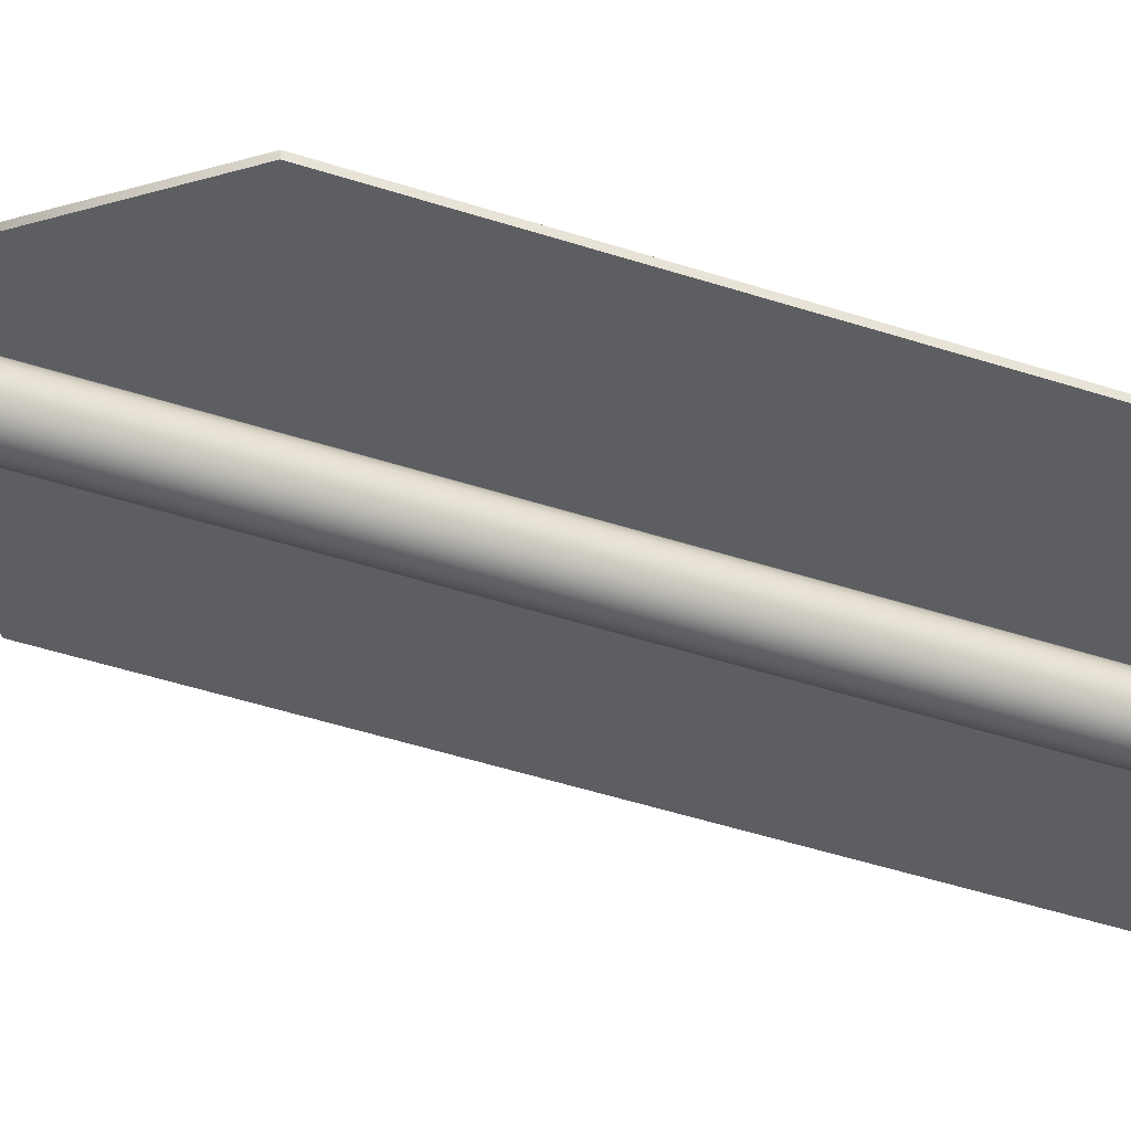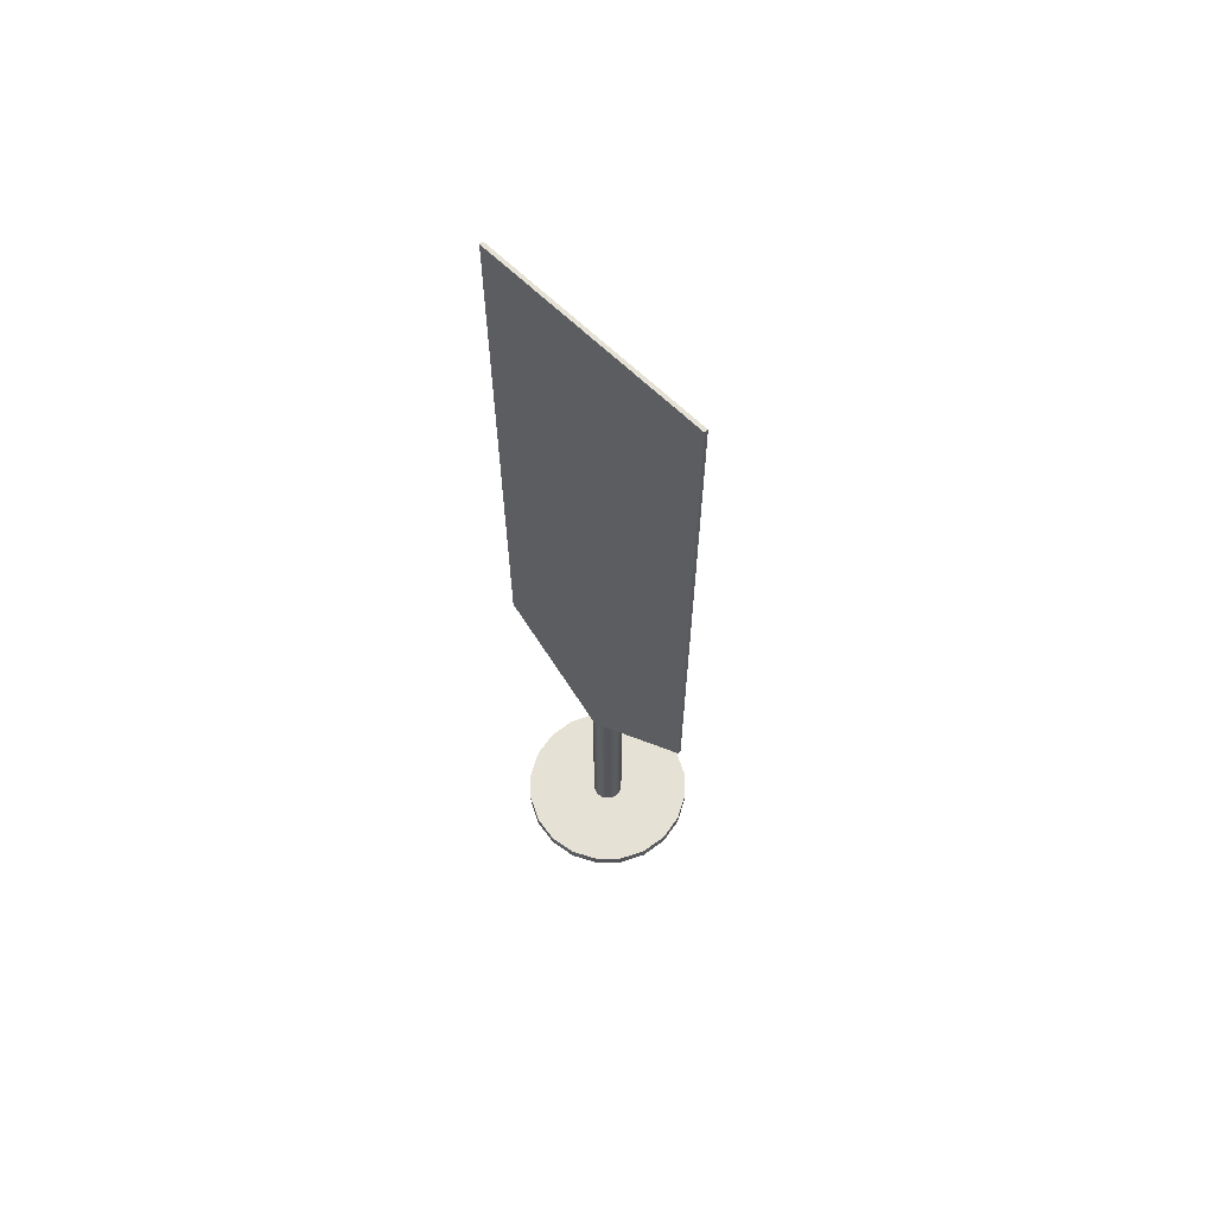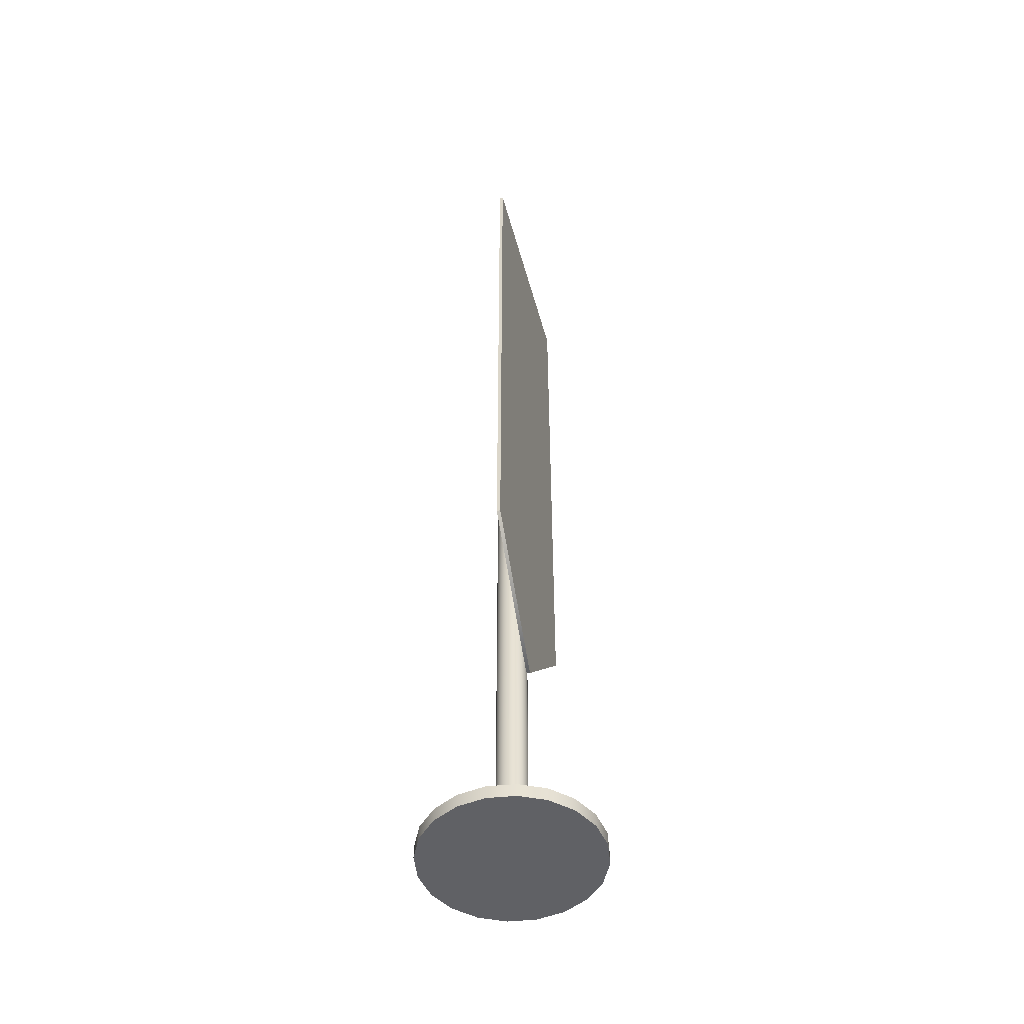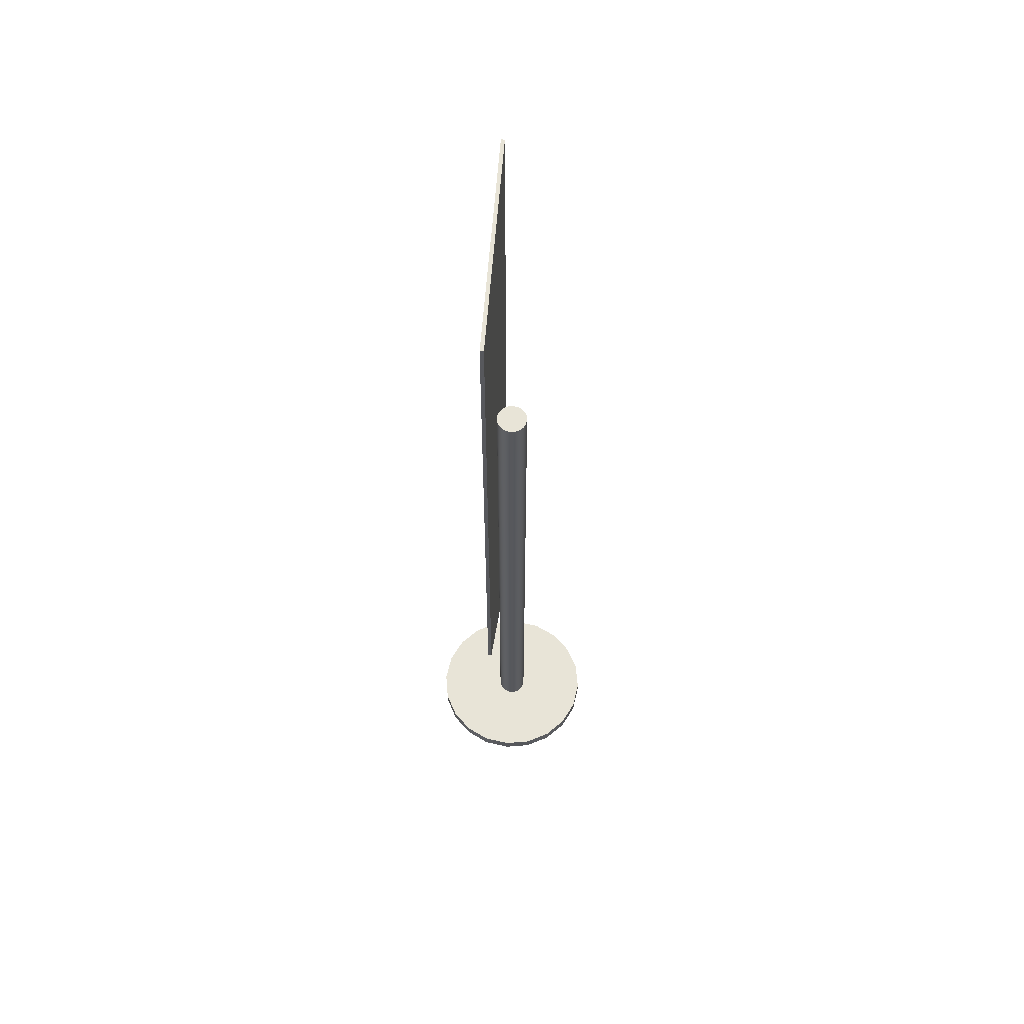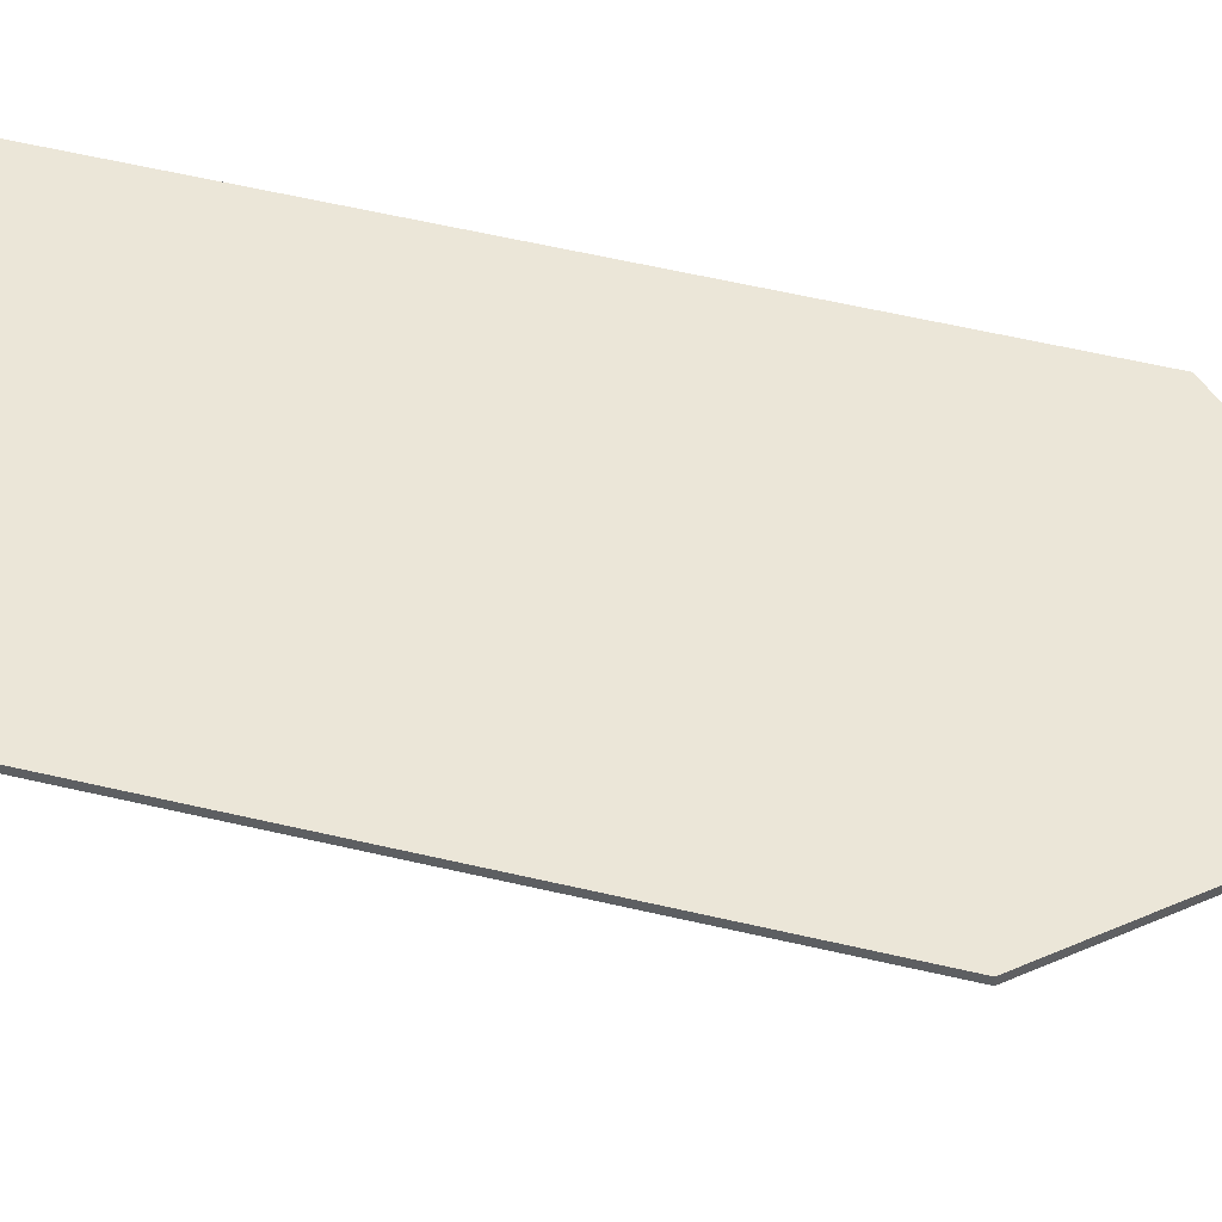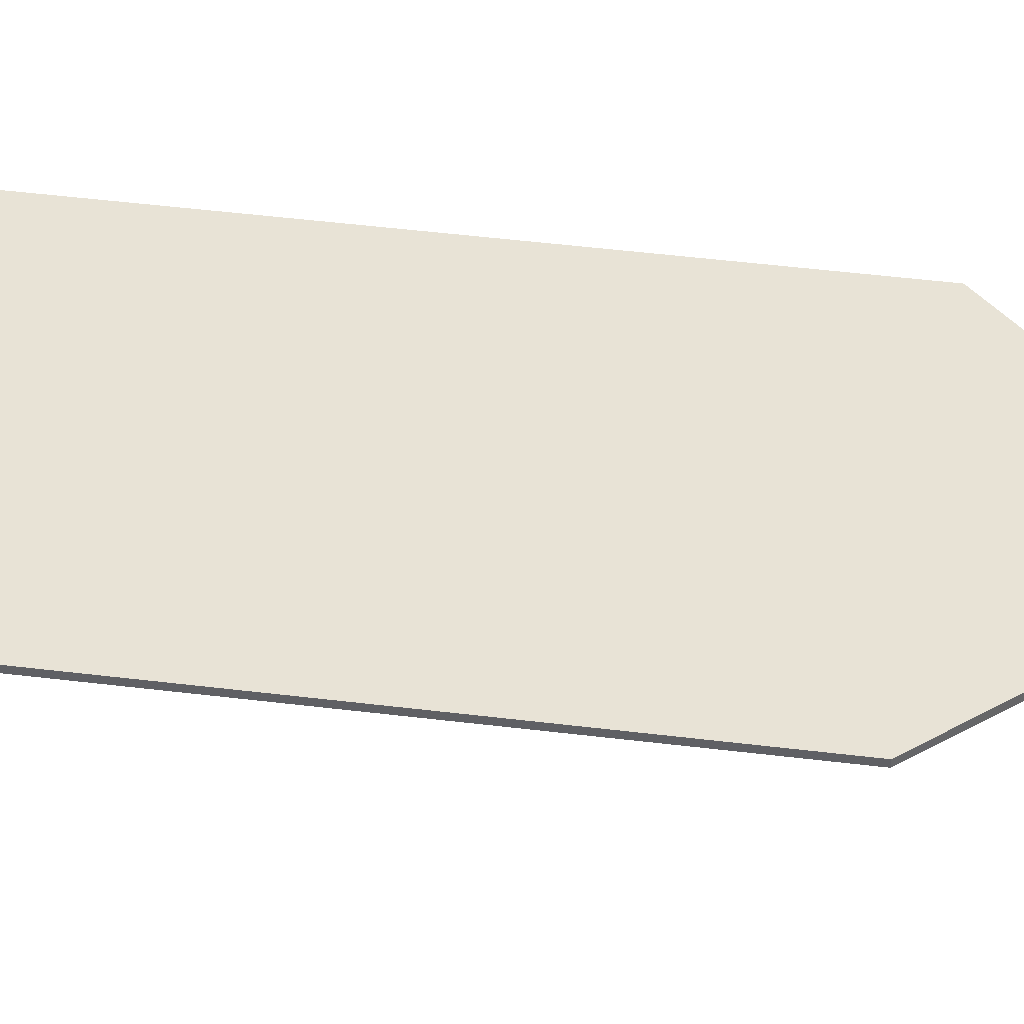
<metadata>
{"format":"obj","ext":"obj","renderer":"f3d","projection":"perspective","resolution":1024,"background":"white","views":[{"elev":-39.4,"azim":66.9,"up":"+Z"},{"elev":64.7,"azim":44.5,"up":"+Y"},{"elev":-49.9,"azim":-74.9,"up":"+Y"},{"elev":61.3,"azim":94.3,"up":"+Y"},{"elev":46.2,"azim":-74.1,"up":"+Z"},{"elev":41.9,"azim":-81.3,"up":"+Z"}]}
</metadata>
<code>
g default
v -0.03149 -3.369 -0.1015
v -0.06125 -3.369 -0.08636
v -0.08486 -3.369 -0.06275
v -0.1 -3.369 -0.03299
v -0.1052 -3.369 0
v -0.1 -3.369 0.03299
v -0.08486 -3.369 0.06275
v -0.06125 -3.369 0.08636
v -0.03149 -3.369 0.1015
v 0.001502 -3.369 0.1068
v 0.03449 -3.369 0.1015
v 0.06425 -3.369 0.08636
v 0.08787 -3.369 0.06275
v 0.103 -3.369 0.03299
v 0.1083 -3.369 0
v 0.103 -3.369 -0.03299
v 0.08787 -3.369 -0.06275
v 0.06425 -3.369 -0.08636
v 0.03449 -3.369 -0.1015
v 0.001502 -3.369 -0.1068
v -0.03149 1.359 -0.1015
v -0.06125 1.359 -0.08636
v -0.08486 1.359 -0.06275
v -0.1 1.359 -0.03299
v -0.1052 1.359 0
v -0.1 1.359 0.03299
v -0.08486 1.359 0.06275
v -0.06125 1.359 0.08636
v -0.03149 1.359 0.1015
v 0.001502 1.359 0.1068
v 0.03449 1.359 0.1015
v 0.06425 1.359 0.08636
v 0.08787 1.359 0.06275
v 0.103 1.359 0.03299
v 0.1083 1.359 0
v 0.103 1.359 -0.03299
v 0.08787 1.359 -0.06275
v 0.06425 1.359 -0.08636
v 0.03449 1.359 -0.1015
v 0.001502 1.359 -0.1068
v 0.001502 -3.369 0
v 0.001502 1.359 0
v -0.03149 -3.276 -0.1015
v -0.06125 -3.276 -0.08636
v -0.08486 -3.276 -0.06275
v -0.1 -3.276 -0.03299
v -0.1052 -3.276 0
v -0.1 -3.276 0.03299
v -0.08486 -3.276 0.06275
v -0.06125 -3.276 0.08636
v -0.03149 -3.276 0.1015
v 0.001502 -3.276 0.1068
v 0.03449 -3.276 0.1015
v 0.06425 -3.276 0.08636
v 0.08787 -3.276 0.06275
v 0.103 -3.276 0.03299
v 0.1083 -3.276 0
v 0.103 -3.276 -0.03299
v 0.08787 -3.276 -0.06275
v 0.06425 -3.276 -0.08636
v 0.03449 -3.276 -0.1015
v 0.001502 -3.276 -0.1068
v -0.1879 -3.369 -0.583
v -0.3588 -3.369 -0.4959
v -0.3588 -3.276 -0.4959
v -0.1879 -3.276 -0.583
v -0.4944 -3.369 -0.3603
v -0.4944 -3.276 -0.3603
v -0.5815 -3.369 -0.1894
v -0.5815 -3.276 -0.1894
v -0.6115 -3.369 0
v -0.6115 -3.276 0
v -0.5815 -3.369 0.1894
v -0.5815 -3.276 0.1894
v -0.4944 -3.369 0.3603
v -0.4944 -3.276 0.3603
v -0.3588 -3.369 0.4959
v -0.3588 -3.276 0.4959
v -0.1879 -3.369 0.583
v -0.1879 -3.276 0.583
v 0.001501 -3.369 0.613
v 0.001501 -3.276 0.613
v 0.1909 -3.369 0.583
v 0.1909 -3.276 0.583
v 0.3618 -3.369 0.4959
v 0.3618 -3.276 0.4959
v 0.4974 -3.369 0.3603
v 0.4974 -3.276 0.3603
v 0.5845 -3.369 0.1894
v 0.5845 -3.276 0.1894
v 0.6145 -3.369 0
v 0.6145 -3.276 -1e-06
v 0.5845 -3.369 -0.1894
v 0.5845 -3.276 -0.1894
v 0.4974 -3.369 -0.3603
v 0.4974 -3.276 -0.3603
v 0.3618 -3.369 -0.4959
v 0.3618 -3.276 -0.4959
v 0.1909 -3.369 -0.583
v 0.1909 -3.276 -0.583
v 0.001503 -3.369 -0.613
v 0.001504 -3.276 -0.613
v 0.7928 -0.9297 0.129
v 0.7928 -0.9297 0.104
v 0.7928 3.369 0.129
v 0.7928 3.369 0.104
v -0.7928 3.369 0.129
v -0.7928 3.369 0.104
v -0.7928 -0.9297 0.129
v -0.7928 -0.9297 0.104
v 0 3.369 0.129
v 0 3.369 0.104
v 0 -1.765 0.104
v 0 -1.765 0.129
g Banner
f 43 44 22 21
f 44 45 23 22
f 45 46 24 23
f 46 47 25 24
f 47 48 26 25
f 48 49 27 26
f 49 50 28 27
f 50 51 29 28
f 51 52 30 29
f 52 53 31 30
f 53 54 32 31
f 54 55 33 32
f 55 56 34 33
f 56 57 35 34
f 57 58 36 35
f 58 59 37 36
f 59 60 38 37
f 60 61 39 38
f 61 62 40 39
f 62 43 21 40
f 2 1 41
f 3 2 41
f 4 3 41
f 5 4 41
f 6 5 41
f 7 6 41
f 8 7 41
f 9 8 41
f 10 9 41
f 11 10 41
f 12 11 41
f 13 12 41
f 14 13 41
f 15 14 41
f 16 15 41
f 17 16 41
f 18 17 41
f 19 18 41
f 20 19 41
f 1 20 41
f 21 22 42
f 22 23 42
f 23 24 42
f 24 25 42
f 25 26 42
f 26 27 42
f 27 28 42
f 28 29 42
f 29 30 42
f 30 31 42
f 31 32 42
f 32 33 42
f 33 34 42
f 34 35 42
f 35 36 42
f 36 37 42
f 37 38 42
f 38 39 42
f 39 40 42
f 40 21 42
f 63 64 65 66
f 64 67 68 65
f 67 69 70 68
f 69 71 72 70
f 71 73 74 72
f 73 75 76 74
f 75 77 78 76
f 77 79 80 78
f 79 81 82 80
f 81 83 84 82
f 83 85 86 84
f 85 87 88 86
f 87 89 90 88
f 89 91 92 90
f 91 93 94 92
f 93 95 96 94
f 95 97 98 96
f 97 99 100 98
f 99 101 102 100
f 101 63 66 102
f 1 2 64 63
f 44 43 66 65
f 2 3 67 64
f 45 44 65 68
f 3 4 69 67
f 46 45 68 70
f 4 5 71 69
f 47 46 70 72
f 5 6 73 71
f 48 47 72 74
f 6 7 75 73
f 49 48 74 76
f 7 8 77 75
f 50 49 76 78
f 8 9 79 77
f 51 50 78 80
f 9 10 81 79
f 52 51 80 82
f 10 11 83 81
f 53 52 82 84
f 11 12 85 83
f 54 53 84 86
f 12 13 87 85
f 55 54 86 88
f 13 14 89 87
f 56 55 88 90
f 14 15 91 89
f 57 56 90 92
f 15 16 93 91
f 58 57 92 94
f 16 17 95 93
f 59 58 94 96
f 17 18 97 95
f 60 59 96 98
f 18 19 99 97
f 61 60 98 100
f 19 20 101 99
f 62 61 100 102
f 20 1 63 101
f 43 62 102 66
f 103 104 106 105
f 111 112 108 107
f 107 108 110 109
f 109 110 113 114
f 112 113 110 108
f 109 114 111 107
f 105 106 112 111
f 104 113 112 106
f 114 113 104 103
f 111 114 103 105

</code>
